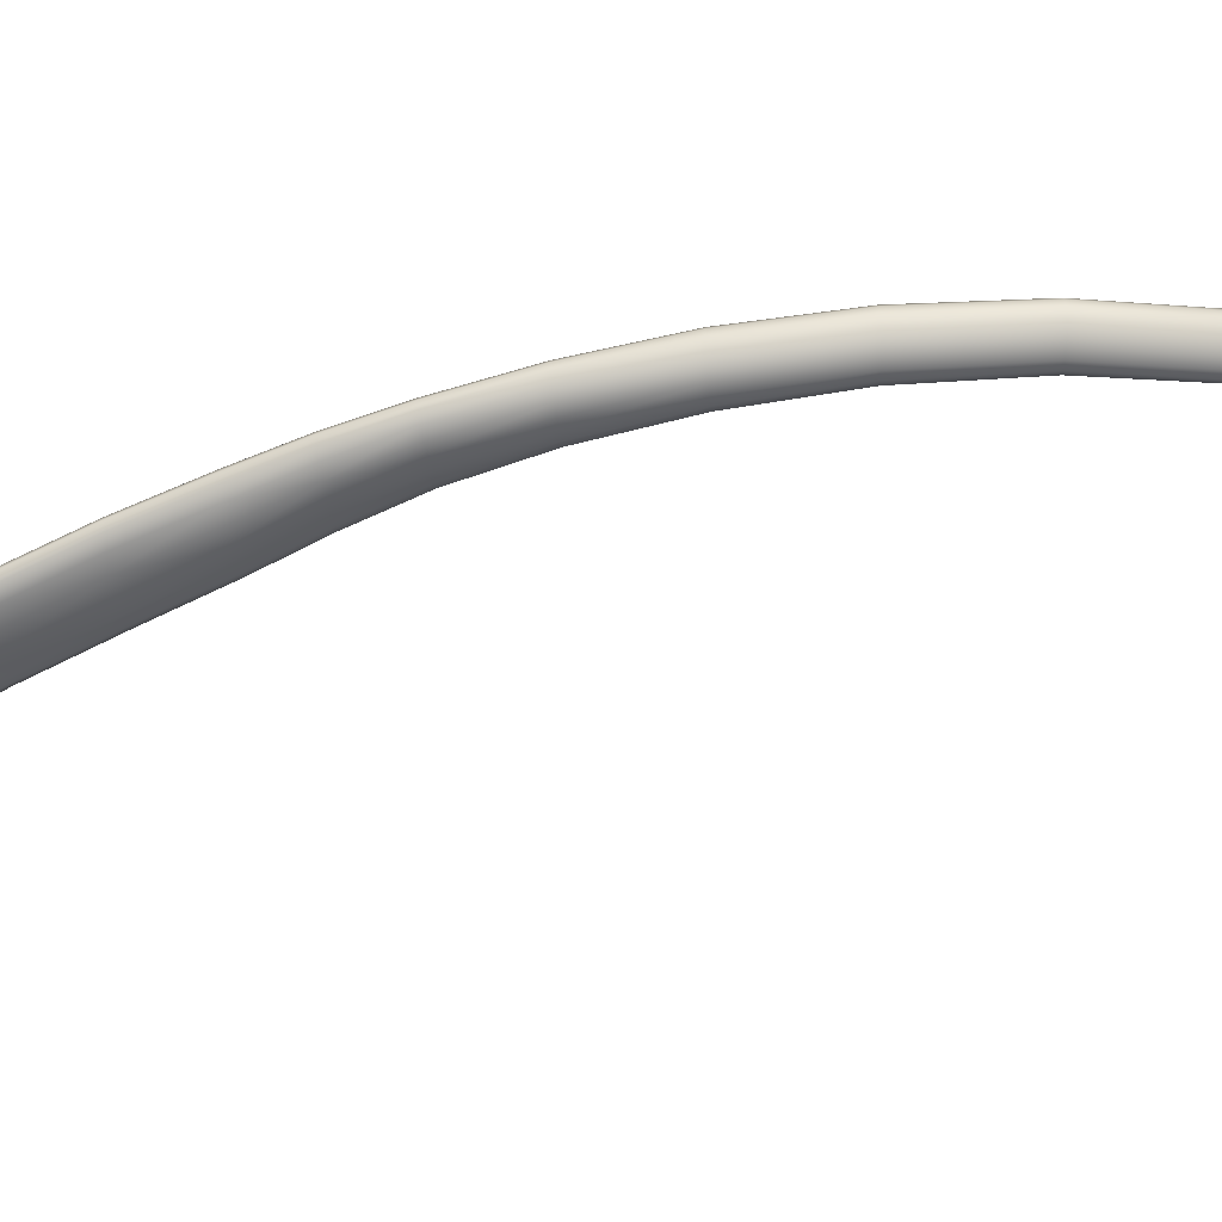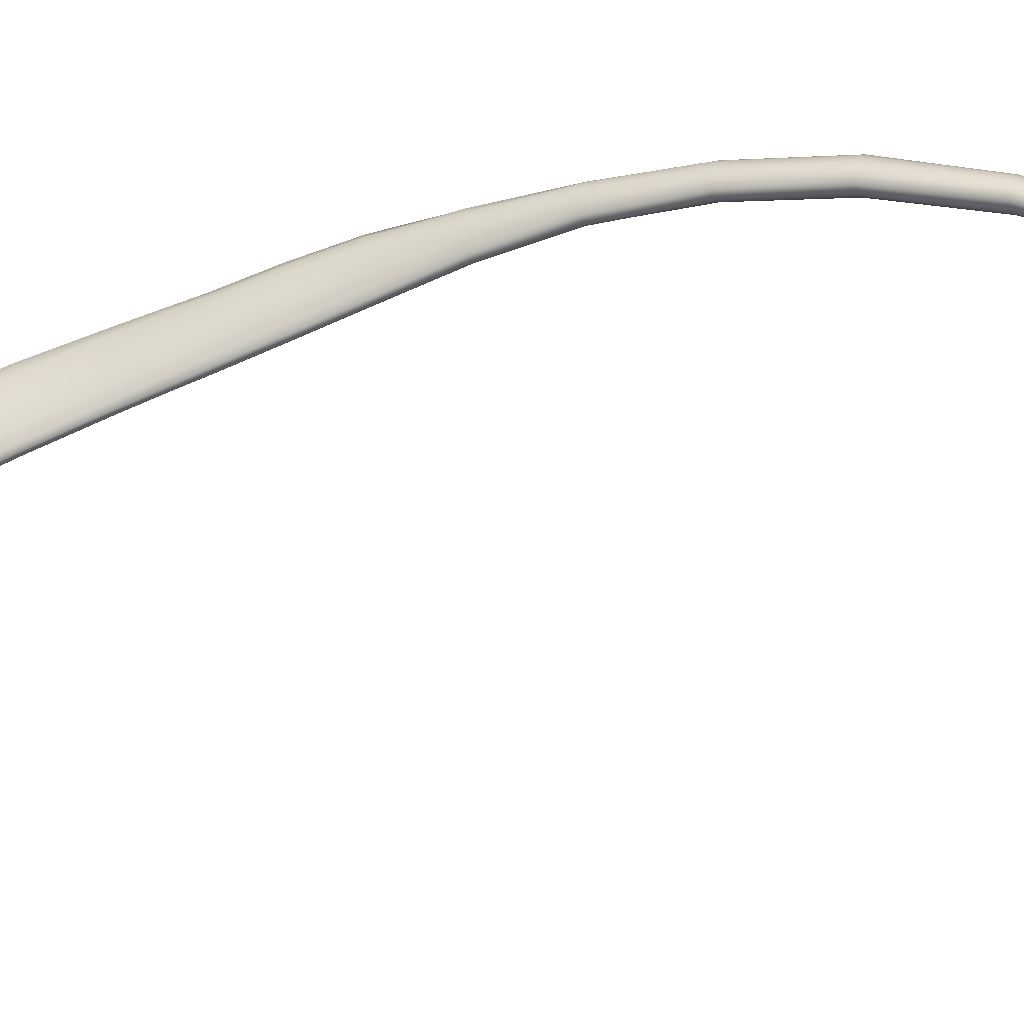
<metadata>
{"format":"obj","ext":"obj","renderer":"f3d","projection":"perspective","resolution":1024,"background":"white","views":[{"elev":54.9,"azim":74.1,"up":"+Z"},{"elev":-16.5,"azim":96.7,"up":"+Z"}]}
</metadata>
<code>
o Semispinalis_Capitis_Muscle_Right3
v -0.2056 18.31 -0.4753
v -0.2054 18.26 -0.4935
v -0.2052 18.27 -0.5018
v -0.2055 18.31 -0.4837
v -0.2038 18.35 -0.4661
v -0.2039 18.35 -0.4581
v -0.2069 18.31 -0.4895
v -0.2049 18.35 -0.4719
v -0.2067 18.27 -0.5074
v -0.2099 18.31 -0.4554
v -0.211 18.26 -0.4721
v -0.2073 18.26 -0.4829
v -0.2069 18.31 -0.4652
v -0.205 18.35 -0.449
v -0.2077 18.35 -0.4404
v -0.2206 18.31 -0.4433
v -0.2229 18.26 -0.4582
v -0.2167 18.26 -0.4635
v -0.2149 18.31 -0.4478
v -0.2122 18.35 -0.434
v -0.2174 18.35 -0.4303
v -0.2286 18.31 -0.4446
v -0.2314 18.27 -0.4595
v -0.2281 18.26 -0.4571
v -0.2255 18.31 -0.4424
v -0.222 18.35 -0.4298
v -0.225 18.35 -0.4322
v -0.2277 18.31 -0.457
v -0.2302 18.27 -0.4721
v -0.2318 18.27 -0.4645
v -0.2291 18.31 -0.4496
v -0.2255 18.35 -0.437
v -0.2243 18.36 -0.4438
v -0.2219 18.31 -0.4763
v -0.2232 18.27 -0.4926
v -0.2272 18.27 -0.4821
v -0.2253 18.31 -0.4664
v -0.222 18.36 -0.4523
v -0.2189 18.36 -0.461
v -0.2138 18.31 -0.4907
v -0.2142 18.27 -0.508
v -0.2188 18.27 -0.5018
v -0.2179 18.31 -0.485
v -0.2151 18.36 -0.4686
v -0.2112 18.36 -0.4737
v -0.21 18.27 -0.5097
v -0.2099 18.31 -0.4921
v -0.2076 18.36 -0.4746
v -0.2079 18.22 -0.5279
v -0.2065 18.22 -0.5228
v -0.2072 18.16 -0.5462
v -0.2087 18.16 -0.5509
v -0.207 18.21 -0.5147
v -0.2077 18.16 -0.5382
v -0.2093 18.21 -0.5038
v -0.2098 18.16 -0.5271
v -0.2132 18.21 -0.4922
v -0.2132 18.16 -0.5148
v -0.216 18.22 -0.5275
v -0.2114 18.22 -0.5296
v -0.2125 18.16 -0.5522
v -0.2173 18.16 -0.5495
v -0.2183 18.21 -0.482
v -0.2175 18.16 -0.5033
v -0.2238 18.21 -0.4752
v -0.2224 18.16 -0.4953
v -0.225 18.21 -0.5113
v -0.2206 18.22 -0.5209
v -0.2217 18.16 -0.5424
v -0.2256 18.16 -0.5322
v -0.229 18.21 -0.4739
v -0.2274 18.16 -0.4936
v -0.2324 18.21 -0.4766
v -0.2311 18.16 -0.4963
v -0.2316 18.21 -0.4895
v -0.2288 18.21 -0.5001
v -0.2288 18.16 -0.5204
v -0.2311 18.16 -0.5093
v -0.233 18.21 -0.4817
v -0.2321 18.16 -0.5014
v -0.2212 17.93 -0.6799
v -0.2112 17.97 -0.6577
v -0.2089 17.96 -0.6533
v -0.2192 17.93 -0.6763
v -0.2327 17.89 -0.6954
v -0.2344 17.89 -0.6986
v -0.2193 17.92 -0.6702
v -0.2331 17.89 -0.6901
v -0.2088 17.96 -0.6463
v -0.2108 17.96 -0.6375
v -0.2219 17.92 -0.6624
v -0.2359 17.89 -0.6832
v -0.226 17.92 -0.6539
v -0.2403 17.89 -0.6756
v -0.2145 17.96 -0.6282
v -0.2307 17.93 -0.6778
v -0.2209 17.97 -0.656
v -0.2155 17.97 -0.6586
v -0.2253 17.93 -0.6804
v -0.2381 17.89 -0.6993
v -0.2432 17.89 -0.6973
v -0.2196 17.96 -0.6196
v -0.2311 17.92 -0.6457
v -0.2456 17.89 -0.6684
v -0.2365 17.92 -0.6391
v -0.2509 17.89 -0.6627
v -0.2251 17.96 -0.6129
v -0.2422 17.93 -0.6644
v -0.2321 17.96 -0.6414
v -0.2267 17.96 -0.6499
v -0.2367 17.93 -0.6722
v -0.249 17.89 -0.6925
v -0.2544 17.89 -0.6858
v -0.2305 17.96 -0.6096
v -0.2414 17.92 -0.6356
v -0.2555 17.88 -0.6598
v -0.2453 17.92 -0.6355
v -0.259 17.89 -0.6601
v -0.2349 17.96 -0.6099
v -0.2483 17.92 -0.6466
v -0.2381 17.96 -0.6221
v -0.2361 17.96 -0.6316
v -0.2463 17.92 -0.6554
v -0.2586 17.89 -0.6778
v -0.2609 17.89 -0.67
v -0.2376 17.96 -0.6145
v -0.2478 17.92 -0.6396
v -0.2609 17.89 -0.6638
v -0.1969 18.41 -0.4398
v -0.1962 18.41 -0.4467
v -0.1855 18.47 -0.4309
v -0.1865 18.47 -0.4252
v -0.1971 18.41 -0.4521
v -0.1861 18.47 -0.4357
v -0.2022 18.41 -0.4258
v -0.1987 18.41 -0.4324
v -0.1893 18.47 -0.4193
v -0.1938 18.47 -0.4143
v -0.1995 18.41 -0.455
v -0.1885 18.47 -0.4388
v -0.2032 18.41 -0.4549
v -0.1923 18.47 -0.4394
v -0.2136 18.41 -0.4189
v -0.2076 18.41 -0.4212
v -0.2002 18.47 -0.4113
v -0.2069 18.47 -0.4104
v -0.2075 18.41 -0.4511
v -0.1972 18.48 -0.437
v -0.212 18.41 -0.4452
v -0.2028 18.48 -0.4328
v -0.2215 18.41 -0.4223
v -0.2185 18.41 -0.4195
v -0.2121 18.48 -0.412
v -0.2152 18.48 -0.4151
v -0.2164 18.41 -0.4385
v -0.2084 18.48 -0.428
v -0.2199 18.41 -0.4321
v -0.213 18.48 -0.4232
v -0.2218 18.41 -0.4266
v -0.2154 18.48 -0.4189
v -0.1177 18.87 -0.5276
v -0.1325 18.79 -0.477
v -0.1315 18.78 -0.4811
v -0.1175 18.86 -0.5312
v -0.1069 18.93 -0.5786
v -0.1068 18.93 -0.5756
v -0.1194 18.86 -0.5339
v -0.1091 18.93 -0.5807
v -0.1326 18.78 -0.4845
v -0.1234 18.87 -0.5202
v -0.1397 18.79 -0.4692
v -0.1354 18.79 -0.4728
v -0.1198 18.87 -0.5237
v -0.1085 18.93 -0.5721
v -0.1118 18.93 -0.5688
v -0.1358 18.79 -0.4869
v -0.1237 18.87 -0.5356
v -0.114 18.93 -0.5816
v -0.1294 18.87 -0.536
v -0.1203 18.93 -0.5815
v -0.1406 18.79 -0.4879
v -0.134 18.87 -0.517
v -0.1507 18.79 -0.4665
v -0.1451 18.79 -0.4671
v -0.1284 18.87 -0.5179
v -0.1165 18.93 -0.5665
v -0.122 18.93 -0.5656
v -0.1464 18.79 -0.4871
v -0.1355 18.87 -0.535
v -0.1267 18.93 -0.5804
v -0.141 18.87 -0.5328
v -0.1321 18.93 -0.5785
v -0.1522 18.79 -0.4847
v -0.1443 18.87 -0.5198
v -0.159 18.79 -0.4696
v -0.1555 18.79 -0.4674
v -0.1397 18.87 -0.5178
v -0.1281 18.93 -0.5663
v -0.1333 18.93 -0.5682
v -0.1568 18.79 -0.481
v -0.145 18.87 -0.5296
v -0.1356 18.93 -0.576
v -0.147 18.87 -0.526
v -0.1371 18.93 -0.5733
v -0.1597 18.79 -0.4767
v -0.1604 18.79 -0.4728
v -0.1467 18.87 -0.5226
v -0.1363 18.93 -0.5706
v -0.2047 18.11 -0.5634
v -0.2019 18.05 -0.5902
v -0.2034 18.05 -0.5986
v -0.2053 18.11 -0.5716
v -0.2076 18.11 -0.5764
v -0.2063 18.06 -0.6035
v -0.2031 18.01 -0.6187
v -0.2041 18.01 -0.6266
v -0.2069 18.01 -0.6314
v -0.2064 18 -0.5975
v -0.2038 18 -0.6084
v -0.2017 18.05 -0.5787
v -0.2035 18.05 -0.5664
v -0.2079 18.1 -0.5392
v -0.2055 18.1 -0.5519
v -0.2108 18.06 -0.6046
v -0.2117 18.11 -0.5775
v -0.2164 18.11 -0.5744
v -0.2154 18.06 -0.6013
v -0.2113 18.01 -0.6325
v -0.2164 18.01 -0.6295
v -0.217 18 -0.5807
v -0.2112 18 -0.5878
v -0.208 18.05 -0.5555
v -0.2139 18.05 -0.5477
v -0.2174 18.1 -0.5194
v -0.2121 18.1 -0.5276
v -0.2191 18.05 -0.5929
v -0.2202 18.11 -0.5663
v -0.2234 18.1 -0.5552
v -0.222 18.05 -0.5815
v -0.2211 18.01 -0.6221
v -0.2251 18.01 -0.612
v -0.2275 18 -0.578
v -0.2228 18 -0.5774
v -0.2198 18.05 -0.5447
v -0.2244 18.05 -0.5457
v -0.227 18.1 -0.5189
v -0.2228 18.1 -0.517
v -0.2245 18.05 -0.5691
v -0.226 18.1 -0.5429
v -0.2278 18.1 -0.5316
v -0.2261 18.05 -0.558
v -0.2284 18 -0.6008
v -0.2301 18 -0.5904
v -0.2299 18 -0.5825
v -0.2263 18.05 -0.5502
v -0.2284 18.1 -0.5237
v -0.2485 17.85 -0.7056
v -0.2644 17.82 -0.7206
v -0.2623 17.82 -0.726
v -0.2472 17.85 -0.7107
v -0.2481 17.85 -0.7146
v -0.2624 17.82 -0.7311
v -0.2797 17.77 -0.7393
v -0.2947 17.73 -0.7598
v -0.2921 17.73 -0.766
v -0.2772 17.77 -0.745
v -0.2769 17.77 -0.751
v -0.2916 17.73 -0.7726
v -0.2886 17.77 -0.7322
v -0.3026 17.73 -0.7533
v -0.2984 17.73 -0.7555
v -0.2836 17.77 -0.7349
v -0.2683 17.82 -0.7158
v -0.2736 17.82 -0.7122
v -0.2569 17.85 -0.6942
v -0.2519 17.85 -0.6998
v -0.2649 17.81 -0.735
v -0.2512 17.85 -0.7168
v -0.256 17.85 -0.7168
v -0.2693 17.81 -0.7373
v -0.2939 17.73 -0.7782
v -0.2792 17.77 -0.7559
v -0.2835 17.77 -0.7593
v -0.298 17.73 -0.7821
v -0.2989 17.77 -0.7334
v -0.3105 17.73 -0.7551
v -0.3068 17.73 -0.7532
v -0.2939 17.77 -0.7318
v -0.2796 17.82 -0.7106
v -0.2855 17.82 -0.711
v -0.2684 17.85 -0.687
v -0.2626 17.85 -0.6897
v -0.2752 17.81 -0.7376
v -0.2618 17.85 -0.7146
v -0.2678 17.85 -0.7105
v -0.2814 17.81 -0.736
v -0.3029 17.73 -0.7837
v -0.2889 17.77 -0.7606
v -0.2946 17.77 -0.7599
v -0.3077 17.73 -0.7831
v -0.3052 17.77 -0.7417
v -0.3152 17.73 -0.7639
v -0.3134 17.73 -0.7588
v -0.3029 17.77 -0.7369
v -0.2901 17.81 -0.7134
v -0.293 17.81 -0.7174
v -0.2762 17.85 -0.6888
v -0.2731 17.85 -0.6867
v -0.287 17.81 -0.7325
v -0.2728 17.85 -0.7048
v -0.2762 17.85 -0.6987
v -0.2913 17.81 -0.7278
v -0.3116 17.73 -0.7804
v -0.2997 17.77 -0.7572
v -0.3035 17.77 -0.7529
v -0.3144 17.73 -0.776
v -0.3156 17.73 -0.7701
v -0.3054 17.77 -0.7474
v -0.2933 17.81 -0.7225
v -0.2773 17.85 -0.6931
v -0.1746 18.54 -0.4286
v -0.1619 18.62 -0.4331
v -0.1611 18.62 -0.4288
v -0.1739 18.54 -0.4241
v -0.1751 18.54 -0.4188
v -0.1622 18.62 -0.4236
v -0.1473 18.7 -0.4513
v -0.1465 18.7 -0.4474
v -0.1477 18.7 -0.4427
v -0.1652 18.62 -0.4183
v -0.1781 18.54 -0.4134
v -0.1827 18.54 -0.4088
v -0.1697 18.62 -0.4138
v -0.1508 18.7 -0.4379
v -0.1552 18.71 -0.4338
v -0.1546 18.7 -0.4551
v -0.1501 18.7 -0.454
v -0.1645 18.62 -0.4359
v -0.1689 18.62 -0.4369
v -0.1812 18.54 -0.4326
v -0.177 18.54 -0.4316
v -0.1752 18.63 -0.4113
v -0.1889 18.55 -0.4062
v -0.1951 18.55 -0.4057
v -0.1807 18.63 -0.4107
v -0.1607 18.71 -0.4315
v -0.1661 18.71 -0.431
v -0.1666 18.71 -0.4517
v -0.1606 18.7 -0.4542
v -0.175 18.62 -0.4358
v -0.1812 18.63 -0.4329
v -0.1929 18.55 -0.4276
v -0.1868 18.55 -0.4309
v -0.1853 18.63 -0.4121
v -0.2001 18.55 -0.4074
v -0.2032 18.55 -0.4106
v -0.1884 18.63 -0.4151
v -0.1706 18.71 -0.4321
v -0.1737 18.71 -0.4348
v -0.1743 18.71 -0.4429
v -0.1713 18.71 -0.4476
v -0.186 18.63 -0.4287
v -0.189 18.63 -0.4239
v -0.2024 18.55 -0.4189
v -0.1984 18.55 -0.4234
v -0.1898 18.63 -0.4192
v -0.204 18.55 -0.4145
v -0.175 18.71 -0.4385
v -0.1034 18.96 -0.6059
v -0.1004 18.99 -0.6229
v -0.1003 18.99 -0.6214
v -0.1022 18.96 -0.6043
v -0.1032 18.96 -0.602
v -0.1024 18.99 -0.6196
v -0.09726 19.1 -0.6614
v -0.0982 19.13 -0.6539
v -0.09604 19.12 -0.6515
v -0.09552 19.09 -0.6593
v -0.09582 19.06 -0.6592
v -0.09701 19.06 -0.661
v -0.09574 19.09 -0.657
v -0.09688 19.06 -0.657
v -0.09542 19.12 -0.649
v -0.1064 18.99 -0.6177
v -0.1061 18.97 -0.5994
v -0.1102 18.97 -0.597
v -0.1117 18.99 -0.6162
v -0.09684 19.11 -0.6471
v -0.09814 19.09 -0.6549
v -0.1002 19.06 -0.655
v -0.1022 19.09 -0.6532
v -0.1051 19.06 -0.6531
v -0.0998 19.11 -0.6456
v -0.1054 19.1 -0.6635
v -0.1052 19.14 -0.6565
v -0.1014 19.13 -0.6556
v -0.1007 19.1 -0.6629
v -0.1005 19.06 -0.6623
v -0.1056 19.07 -0.6626
v -0.1128 18.96 -0.6066
v -0.1077 18.99 -0.624
v -0.1031 18.99 -0.6238
v -0.1073 18.96 -0.6067
v -0.1173 19 -0.6155
v -0.1152 18.97 -0.5956
v -0.1205 18.97 -0.5952
v -0.1225 19 -0.6155
v -0.1038 19.11 -0.6446
v -0.1073 19.09 -0.6517
v -0.1111 19.06 -0.6516
v -0.1127 19.09 -0.6509
v -0.117 19.06 -0.6507
v -0.1081 19.11 -0.6441
v -0.1155 19.1 -0.6611
v -0.1124 19.14 -0.6551
v -0.1089 19.14 -0.6563
v -0.1106 19.1 -0.6628
v -0.1117 19.07 -0.6616
v -0.1177 19.07 -0.6598
v -0.1245 18.96 -0.6046
v -0.1195 18.99 -0.6226
v -0.1136 18.99 -0.6235
v -0.1189 18.96 -0.6059
v -0.1265 19 -0.6164
v -0.1256 18.97 -0.596
v -0.1294 18.97 -0.5976
v -0.1289 19 -0.6176
v -0.112 19.11 -0.6442
v -0.1173 19.09 -0.6507
v -0.1218 19.06 -0.6505
v -0.1206 19.09 -0.6515
v -0.1251 19.06 -0.6513
v -0.115 19.12 -0.6452
v -0.1216 19.1 -0.656
v -0.1165 19.13 -0.6502
v -0.115 19.13 -0.6529
v -0.1193 19.1 -0.6587
v -0.1224 19.07 -0.6575
v -0.1254 19.07 -0.655
v -0.131 18.97 -0.6013
v -0.1279 18.99 -0.6204
v -0.1244 18.99 -0.6216
v -0.1287 18.97 -0.6031
v -0.1294 19 -0.619
v -0.1313 18.97 -0.5995
v -0.1165 19.12 -0.6474
v -0.122 19.1 -0.6534
v -0.1263 19.06 -0.6528
v -0.09967 19.02 -0.6412
v -0.09776 19.02 -0.6431
v -0.09816 19.02 -0.6447
v -0.1091 19.03 -0.6379
v -0.1037 19.03 -0.6394
v -0.1011 19.02 -0.6458
v -0.1059 19.02 -0.646
v -0.1208 19.03 -0.6365
v -0.1151 19.03 -0.6369
v -0.1119 19.03 -0.6453
v -0.1181 19.03 -0.644
v -0.1277 19.03 -0.6377
v -0.1251 19.03 -0.6368
v -0.1232 19.03 -0.6424
v -0.1268 19.03 -0.6407
v -0.1282 19.03 -0.6391
f 1 2 3 4
f 5 6 1 4
f 7 8 5 4
f 3 9 7 4
f 10 11 12 13
f 14 15 10 13
f 1 6 14 13
f 12 2 1 13
f 16 17 18 19
f 20 21 16 19
f 10 15 20 19
f 18 11 10 19
f 22 23 24 25
f 26 27 22 25
f 16 21 26 25
f 24 17 16 25
f 28 29 30 31
f 32 33 28 31
f 22 27 32 31
f 30 23 22 31
f 34 35 36 37
f 38 39 34 37
f 28 33 38 37
f 36 29 28 37
f 40 41 42 43
f 44 45 40 43
f 34 39 44 43
f 42 35 34 43
f 7 9 46 47
f 48 8 7 47
f 40 45 48 47
f 46 41 40 47
f 49 9 3 50
f 51 52 49 50
f 53 54 51 50
f 3 2 53 50
f 53 2 12 55
f 56 54 53 55
f 57 58 56 55
f 12 11 57 55
f 59 41 46 60
f 61 62 59 60
f 49 52 61 60
f 46 9 49 60
f 57 11 18 63
f 64 58 57 63
f 65 66 64 63
f 18 17 65 63
f 67 35 42 68
f 69 70 67 68
f 59 62 69 68
f 42 41 59 68
f 65 17 24 71
f 72 66 65 71
f 73 74 72 71
f 24 23 73 71
f 75 29 36 76
f 77 78 75 76
f 67 70 77 76
f 36 35 67 76
f 73 23 30 79
f 80 74 73 79
f 75 78 80 79
f 30 29 75 79
f 81 82 83 84
f 85 86 81 84
f 87 88 85 84
f 83 89 87 84
f 87 89 90 91
f 92 88 87 91
f 93 94 92 91
f 90 95 93 91
f 96 97 98 99
f 100 101 96 99
f 81 86 100 99
f 98 82 81 99
f 93 95 102 103
f 104 94 93 103
f 105 106 104 103
f 102 107 105 103
f 108 109 110 111
f 112 113 108 111
f 96 101 112 111
f 110 97 96 111
f 105 107 114 115
f 116 106 105 115
f 117 118 116 115
f 114 119 117 115
f 120 121 122 123
f 124 125 120 123
f 108 113 124 123
f 122 109 108 123
f 117 119 126 127
f 128 118 117 127
f 120 125 128 127
f 126 121 120 127
f 129 6 5 130
f 131 132 129 130
f 133 134 131 130
f 5 8 133 130
f 135 15 14 136
f 137 138 135 136
f 129 132 137 136
f 14 6 129 136
f 133 8 48 139
f 140 134 133 139
f 141 142 140 139
f 48 45 141 139
f 143 21 20 144
f 145 146 143 144
f 135 138 145 144
f 20 15 135 144
f 141 45 44 147
f 148 142 141 147
f 149 150 148 147
f 44 39 149 147
f 151 27 26 152
f 153 154 151 152
f 143 146 153 152
f 26 21 143 152
f 149 39 38 155
f 156 150 149 155
f 157 158 156 155
f 38 33 157 155
f 157 33 32 159
f 160 158 157 159
f 151 154 160 159
f 32 27 151 159
f 161 162 163 164
f 165 166 161 164
f 167 168 165 164
f 163 169 167 164
f 170 171 172 173
f 174 175 170 173
f 161 166 174 173
f 172 162 161 173
f 167 169 176 177
f 178 168 167 177
f 179 180 178 177
f 176 181 179 177
f 182 183 184 185
f 186 187 182 185
f 170 175 186 185
f 184 171 170 185
f 179 181 188 189
f 190 180 179 189
f 191 192 190 189
f 188 193 191 189
f 194 195 196 197
f 198 199 194 197
f 182 187 198 197
f 196 183 182 197
f 191 193 200 201
f 202 192 191 201
f 203 204 202 201
f 200 205 203 201
f 203 205 206 207
f 208 204 203 207
f 194 199 208 207
f 206 195 194 207
f 209 210 211 212
f 51 54 209 212
f 213 52 51 212
f 211 214 213 212
f 215 89 83 216
f 211 210 215 216
f 217 214 211 216
f 83 82 217 216
f 218 95 90 219
f 220 221 218 219
f 215 210 220 219
f 90 89 215 219
f 222 221 220 223
f 56 58 222 223
f 209 54 56 223
f 220 210 209 223
f 213 214 224 225
f 61 52 213 225
f 226 62 61 225
f 224 227 226 225
f 217 82 98 228
f 224 214 217 228
f 229 227 224 228
f 98 97 229 228
f 230 107 102 231
f 232 233 230 231
f 218 221 232 231
f 102 95 218 231
f 234 233 232 235
f 64 66 234 235
f 222 58 64 235
f 232 221 222 235
f 226 227 236 237
f 69 62 226 237
f 238 70 69 237
f 236 239 238 237
f 229 97 110 240
f 236 227 229 240
f 241 239 236 240
f 110 109 241 240
f 242 119 114 243
f 244 245 242 243
f 230 233 244 243
f 114 107 230 243
f 246 245 244 247
f 72 74 246 247
f 234 66 72 247
f 244 233 234 247
f 238 239 248 249
f 77 70 238 249
f 250 78 77 249
f 248 251 250 249
f 241 109 122 252
f 248 239 241 252
f 253 251 248 252
f 122 121 253 252
f 253 121 126 254
f 255 251 253 254
f 242 245 255 254
f 126 119 242 254
f 250 251 255 256
f 80 78 250 256
f 246 74 80 256
f 255 245 246 256
f 257 258 259 260
f 85 88 257 260
f 261 86 85 260
f 259 262 261 260
f 263 264 265 266
f 259 258 263 266
f 267 262 259 266
f 265 268 267 266
f 269 270 271 272
f 273 274 269 272
f 263 258 273 272
f 271 264 263 272
f 275 274 273 276
f 92 94 275 276
f 257 88 92 276
f 273 258 257 276
f 261 262 277 278
f 100 86 261 278
f 279 101 100 278
f 277 280 279 278
f 267 268 281 282
f 277 262 267 282
f 283 280 277 282
f 281 284 283 282
f 285 286 287 288
f 289 290 285 288
f 269 274 289 288
f 287 270 269 288
f 291 290 289 292
f 104 106 291 292
f 275 94 104 292
f 289 274 275 292
f 279 280 293 294
f 112 101 279 294
f 295 113 112 294
f 293 296 295 294
f 283 284 297 298
f 293 280 283 298
f 299 296 293 298
f 297 300 299 298
f 301 302 303 304
f 305 306 301 304
f 285 290 305 304
f 303 286 285 304
f 307 306 305 308
f 116 118 307 308
f 291 106 116 308
f 305 290 291 308
f 295 296 309 310
f 124 113 295 310
f 311 125 124 310
f 309 312 311 310
f 299 300 313 314
f 309 296 299 314
f 315 312 309 314
f 313 316 315 314
f 315 316 317 318
f 319 312 315 318
f 301 306 319 318
f 317 302 301 318
f 311 312 319 320
f 128 125 311 320
f 307 118 128 320
f 319 306 307 320
f 321 322 323 324
f 131 134 321 324
f 325 132 131 324
f 323 326 325 324
f 327 169 163 328
f 323 322 327 328
f 329 326 323 328
f 163 162 329 328
f 325 326 330 331
f 137 132 325 331
f 332 138 137 331
f 330 333 332 331
f 329 162 172 334
f 330 326 329 334
f 335 333 330 334
f 172 171 335 334
f 336 181 176 337
f 338 339 336 337
f 327 322 338 337
f 176 169 327 337
f 340 339 338 341
f 140 142 340 341
f 321 134 140 341
f 338 322 321 341
f 332 333 342 343
f 145 138 332 343
f 344 146 145 343
f 342 345 344 343
f 335 171 184 346
f 342 333 335 346
f 347 345 342 346
f 184 183 347 346
f 348 193 188 349
f 350 351 348 349
f 336 339 350 349
f 188 181 336 349
f 352 351 350 353
f 148 150 352 353
f 340 142 148 353
f 350 339 340 353
f 344 345 354 355
f 153 146 344 355
f 356 154 153 355
f 354 357 356 355
f 347 183 196 358
f 354 345 347 358
f 359 357 354 358
f 196 195 359 358
f 360 205 200 361
f 362 363 360 361
f 348 351 362 361
f 200 193 348 361
f 364 363 362 365
f 156 158 364 365
f 352 150 156 365
f 362 351 352 365
f 356 357 366 367
f 160 154 356 367
f 364 158 160 367
f 366 363 364 367
f 359 195 206 368
f 366 357 359 368
f 360 363 366 368
f 206 205 360 368
f 369 370 371 372
f 165 168 369 372
f 373 166 165 372
f 371 374 373 372
f 375 376 377 378
f 379 380 375 378
f 381 382 379 378
f 377 383 381 378
f 373 374 384 385
f 174 166 373 385
f 386 175 174 385
f 384 387 386 385
f 381 383 388 389
f 390 382 381 389
f 391 392 390 389
f 388 393 391 389
f 394 395 396 397
f 398 399 394 397
f 375 380 398 397
f 396 376 375 397
f 400 401 402 403
f 178 180 400 403
f 369 168 178 403
f 402 370 369 403
f 386 387 404 405
f 186 175 386 405
f 406 187 186 405
f 404 407 406 405
f 391 393 408 409
f 410 392 391 409
f 411 412 410 409
f 408 413 411 409
f 414 415 416 417
f 418 419 414 417
f 394 399 418 417
f 416 395 394 417
f 420 421 422 423
f 190 192 420 423
f 400 180 190 423
f 422 401 400 423
f 406 407 424 425
f 198 187 406 425
f 426 199 198 425
f 424 427 426 425
f 411 413 428 429
f 430 412 411 429
f 431 432 430 429
f 428 433 431 429
f 434 435 436 437
f 438 439 434 437
f 414 419 438 437
f 436 415 414 437
f 440 441 442 443
f 202 204 440 443
f 420 192 202 443
f 442 421 420 443
f 426 427 444 445
f 208 199 426 445
f 440 204 208 445
f 444 441 440 445
f 431 433 446 447
f 448 432 431 447
f 434 439 448 447
f 446 435 434 447
f 449 374 371 450
f 379 382 449 450
f 451 380 379 450
f 371 370 451 450
f 452 387 384 453
f 390 392 452 453
f 449 382 390 453
f 384 374 449 453
f 451 370 402 454
f 398 380 451 454
f 455 399 398 454
f 402 401 455 454
f 456 407 404 457
f 410 412 456 457
f 452 392 410 457
f 404 387 452 457
f 455 401 422 458
f 418 399 455 458
f 459 419 418 458
f 422 421 459 458
f 460 427 424 461
f 430 432 460 461
f 456 412 430 461
f 424 407 456 461
f 459 421 442 462
f 438 419 459 462
f 463 439 438 462
f 442 441 463 462
f 463 441 444 464
f 448 439 463 464
f 460 432 448 464
f 444 427 460 464

</code>
